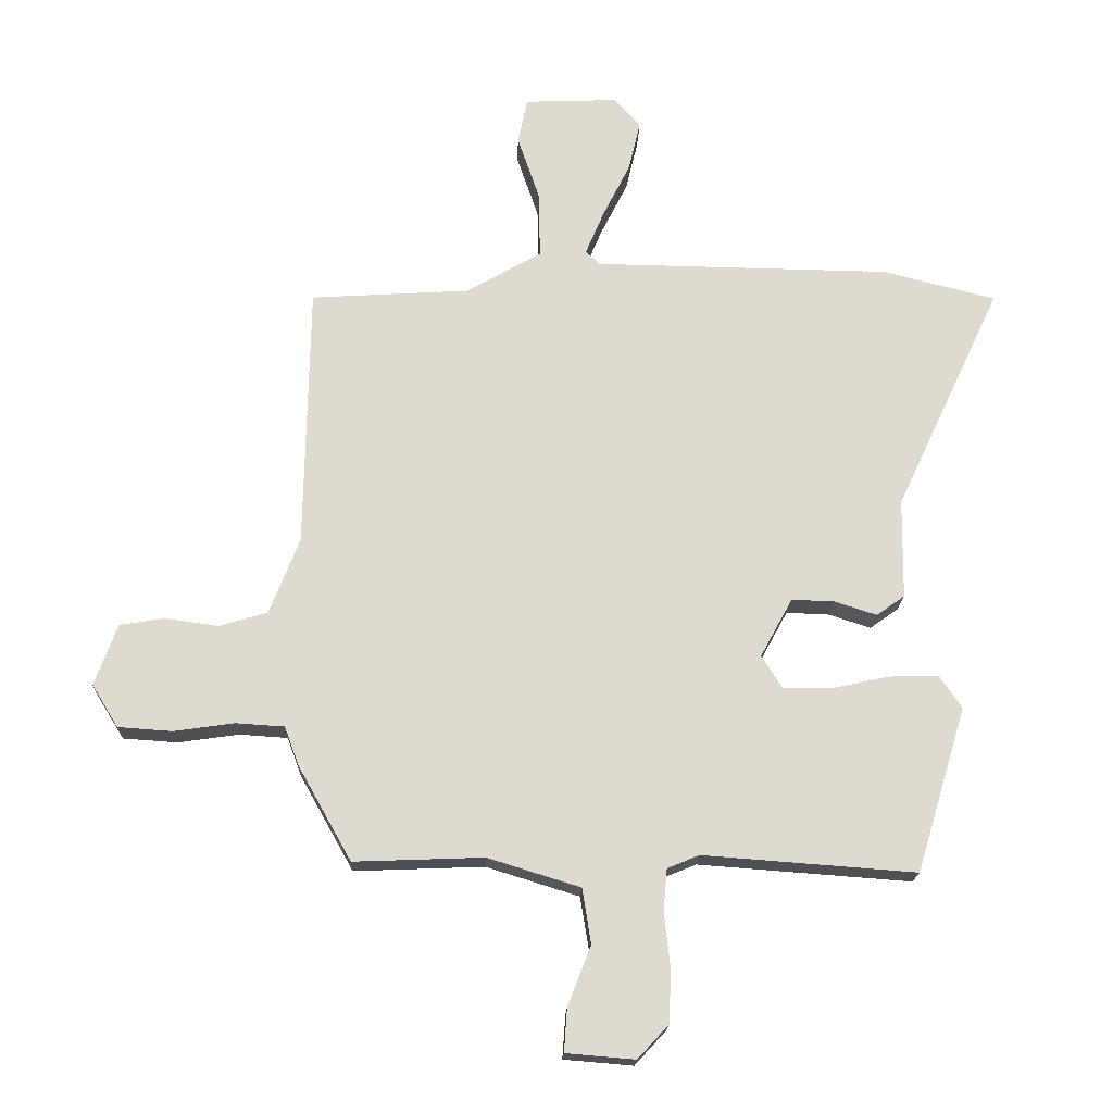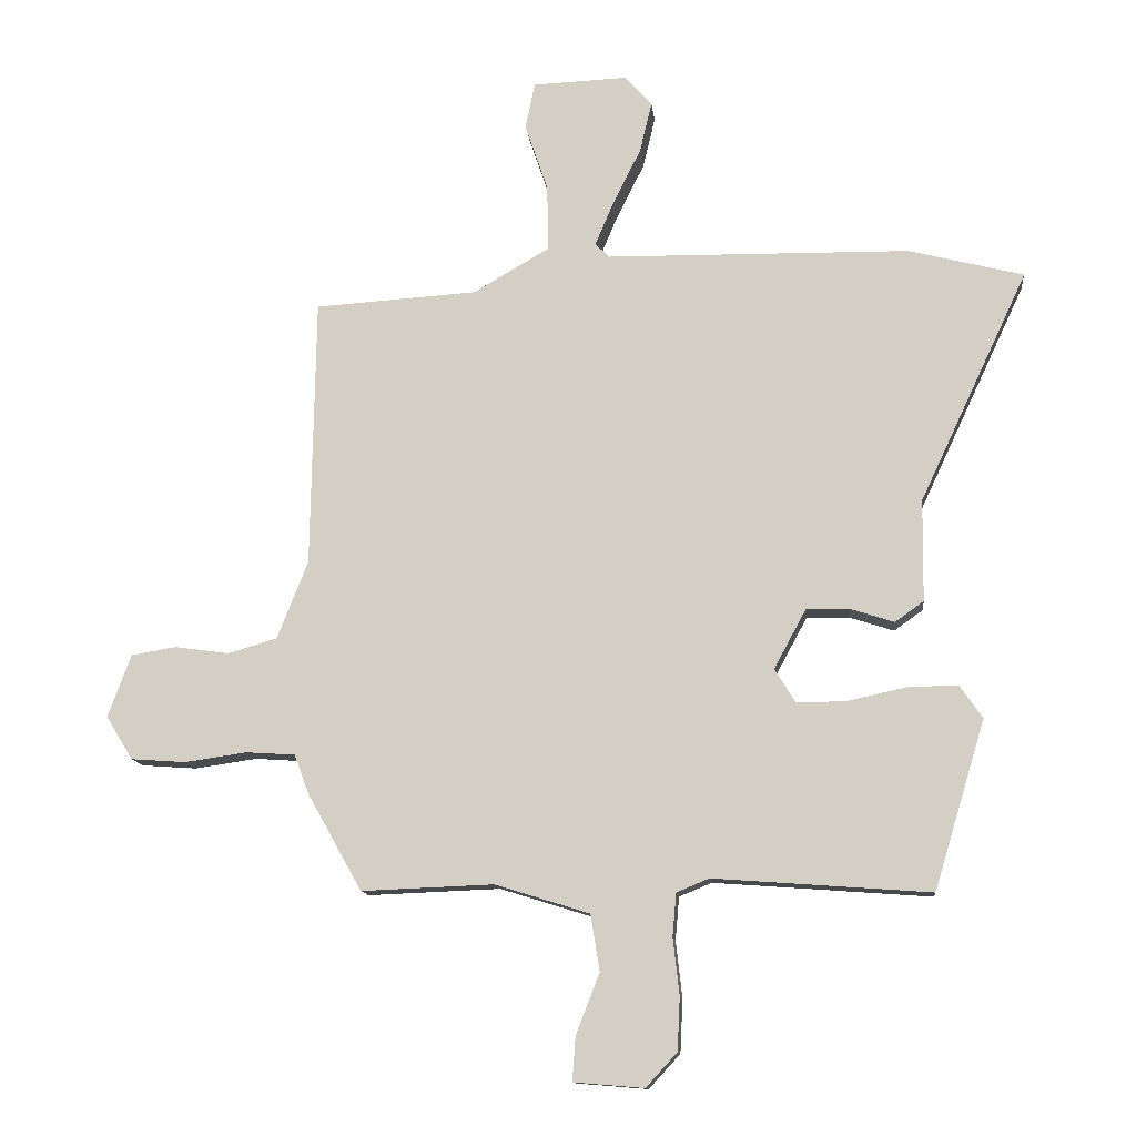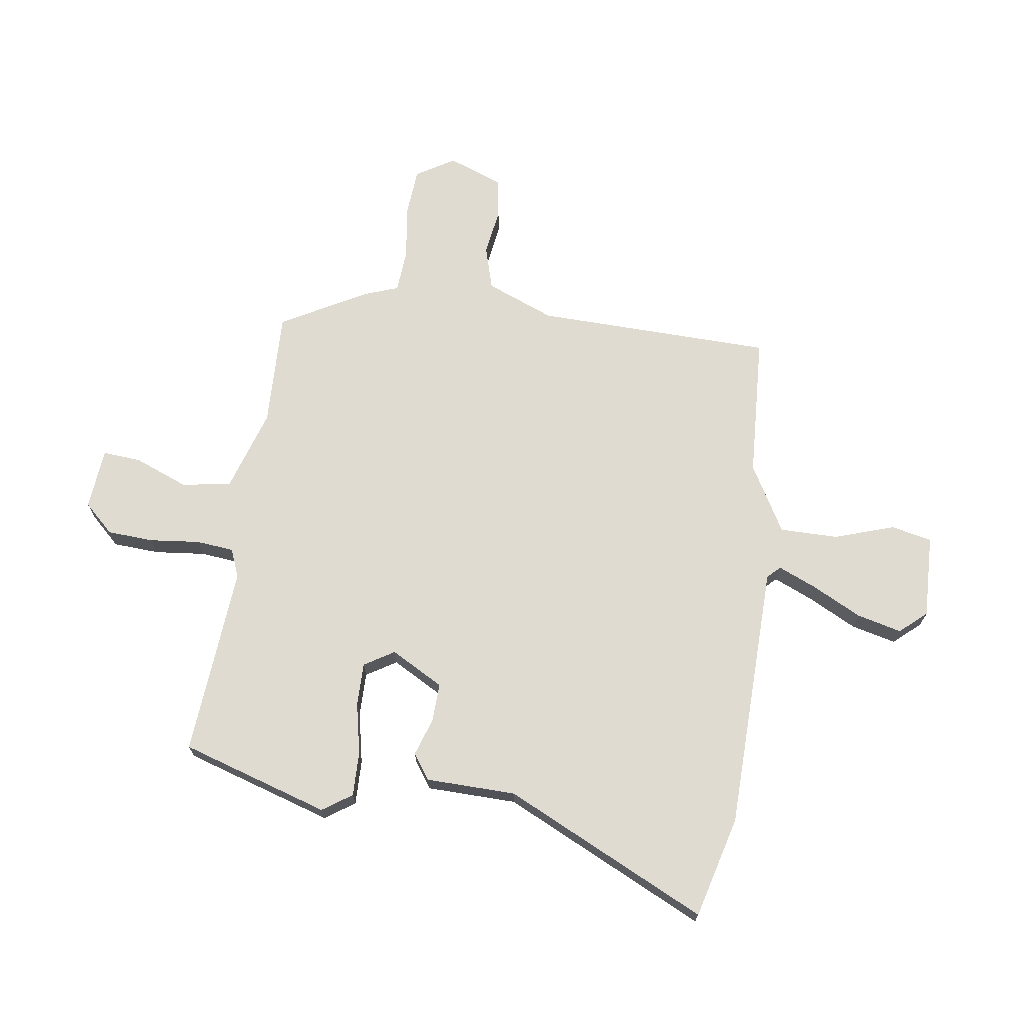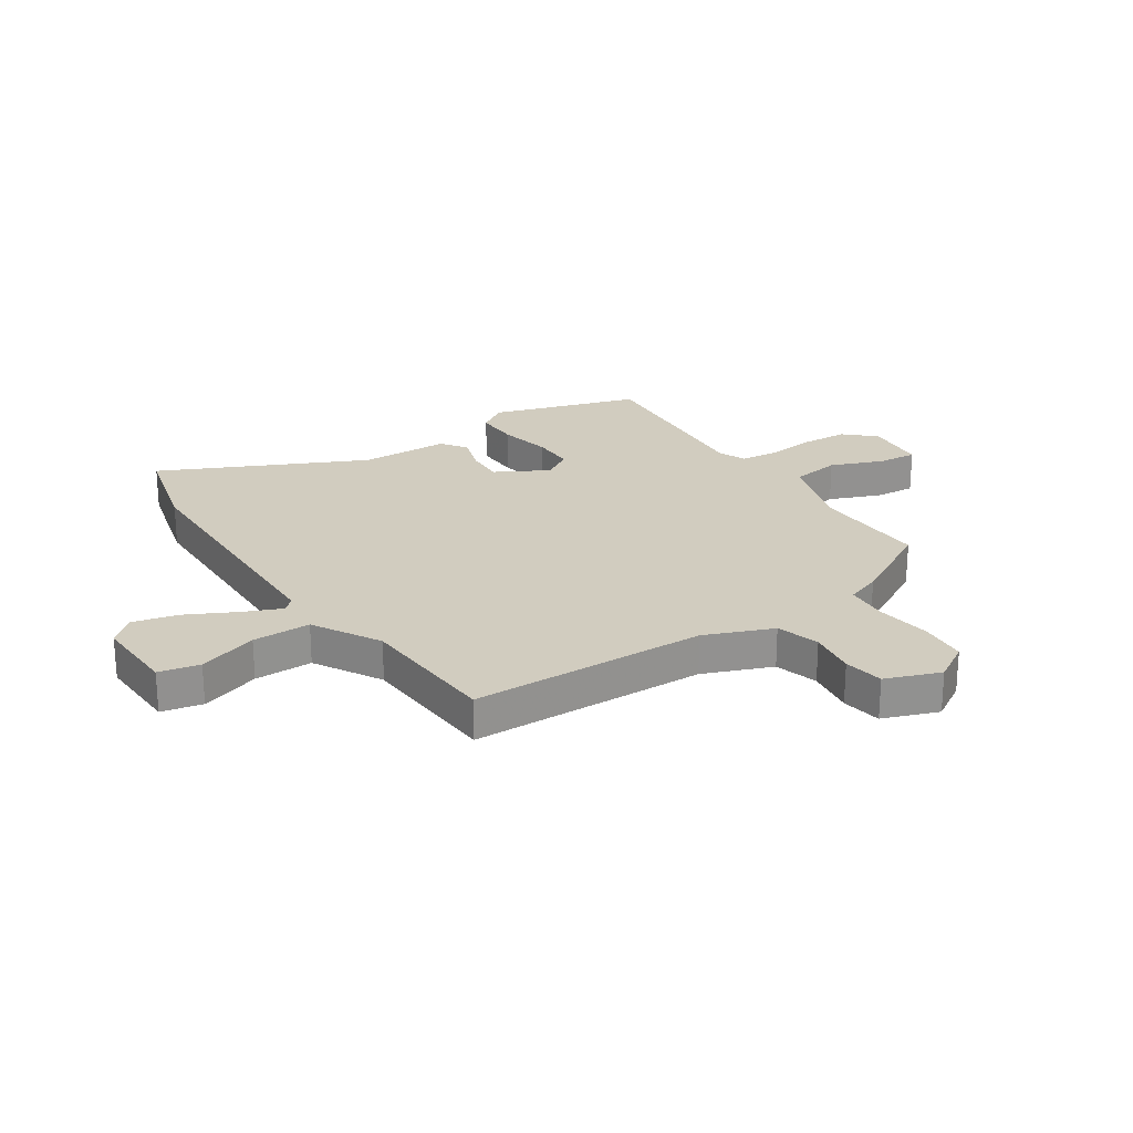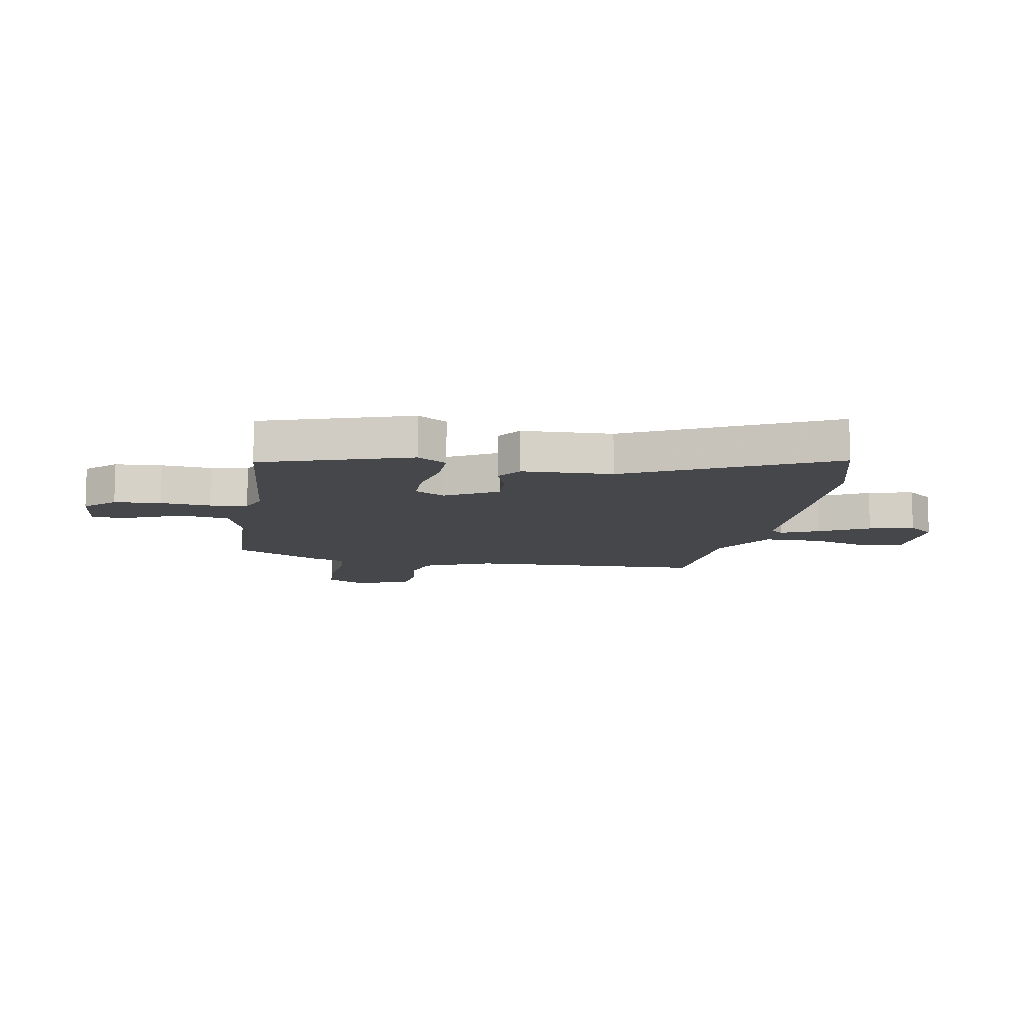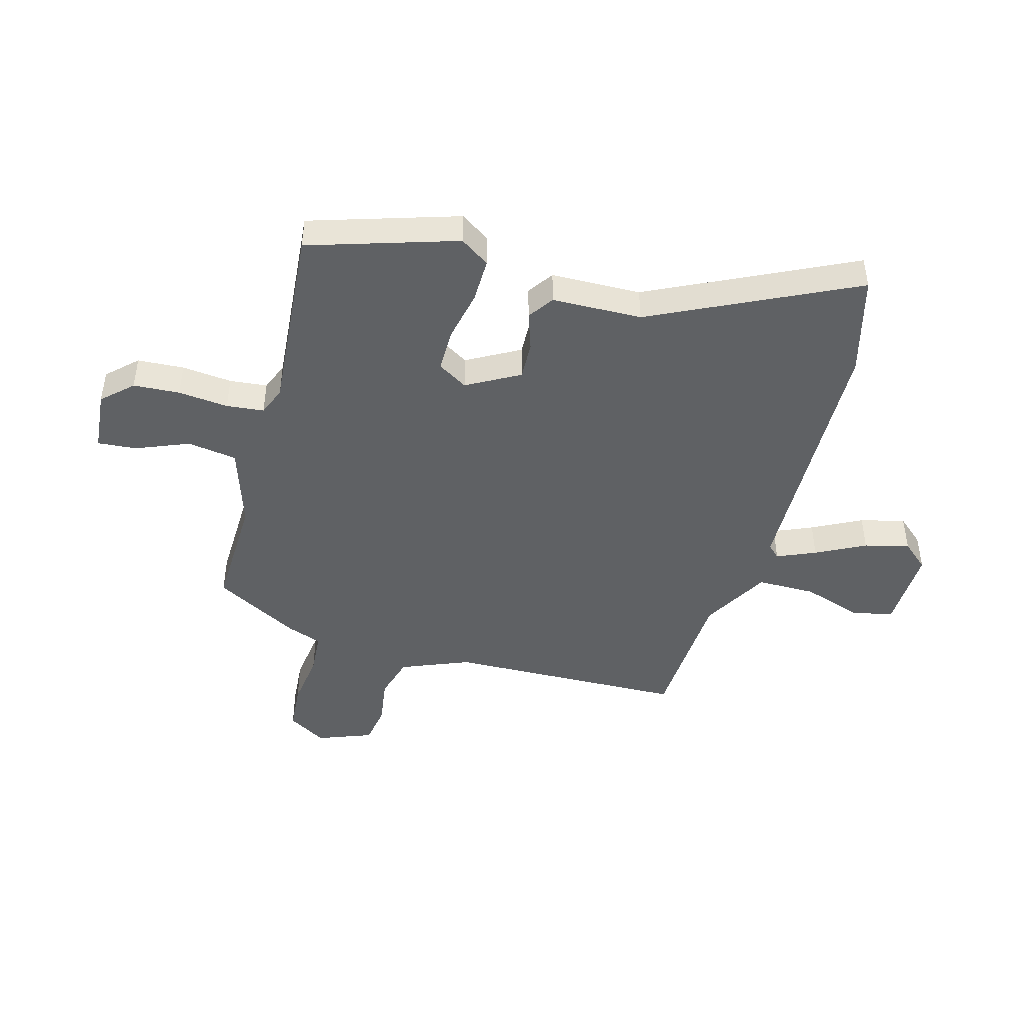
<metadata>
{"format":"obj","ext":"obj","renderer":"f3d","projection":"perspective","resolution":1024,"background":"white","views":[{"elev":-18.6,"azim":178.1,"up":"+Z"},{"elev":-12.4,"azim":-174.1,"up":"+Z"},{"elev":69.9,"azim":-81.4,"up":"+Y"},{"elev":24.2,"azim":56.8,"up":"+Y"},{"elev":-10.6,"azim":-98.9,"up":"+Y"},{"elev":-45.5,"azim":-104.8,"up":"+Y"}]}
</metadata>
<code>
v 0.415 0.07 -0.492
v 0.208 0.07 -0.484
v 0.06 0.07 -0.53
v 0.046 0.07 -0.618
v 0.083 0.07 -0.713
v 0.088 0.07 -0.782
v -0.022 0.07 -0.791
v -0.071 0.07 -0.738
v -0.075 0.07 -0.655
v -0.065 0.07 -0.566
v -0.071 0.07 -0.499
v -0.122 0.07 -0.478
v -0.462 0.07 -0.503
v -0.542 0.07 -0.239
v -0.506 0.07 -0.187
v -0.427 0.07 -0.189
v -0.335 0.07 -0.209
v -0.258 0.07 -0.21
v -0.225 0.07 -0.157
v -0.276 0.07 -0.063
v -0.344 0.07 -0.065
v -0.412 0.07 -0.087
v -0.457 0.07 -0.055
v -0.459 0.07 0.105
v -0.629 0.07 0.467
v -0.448 0.07 0.513
v 0.028 0.07 0.52
v 0.05 0.07 0.542
v 0.021 0.07 0.611
v -0.023 0.07 0.699
v -0.042 0.07 0.779
v 0 0.07 0.826
v 0.149 0.07 0.82
v 0.164 0.07 0.747
v 0.128 0.07 0.641
v 0.127 0.07 0.537
v 0.246 0.07 0.468
v 0.501 0.07 0.452
v 0.508 0.07 0.029
v 0.556 0.07 -0.093
v 0.633 0.07 -0.116
v 0.718 0.07 -0.104
v 0.789 0.07 -0.116
v 0.825 0.07 -0.214
v 0.783 0.07 -0.282
v 0.697 0.07 -0.288
v 0.6 0.07 -0.274
v 0.523 0.07 -0.279
v 0.5 0.07 -0.341
v 0.415 0 -0.492
v 0.208 0 -0.484
v 0.06 0 -0.53
v 0.046 0 -0.618
v 0.083 0 -0.713
v 0.088 0 -0.782
v -0.022 0 -0.791
v -0.071 0 -0.738
v -0.075 0 -0.655
v -0.065 0 -0.566
v -0.071 0 -0.499
v -0.122 0 -0.478
v -0.462 0 -0.503
v -0.542 0 -0.239
v -0.506 0 -0.187
v -0.427 0 -0.189
v -0.335 0 -0.209
v -0.258 0 -0.21
v -0.225 0 -0.157
v -0.276 0 -0.063
v -0.344 0 -0.065
v -0.412 0 -0.087
v -0.457 0 -0.055
v -0.459 0 0.105
v -0.629 0 0.467
v -0.448 0 0.513
v 0.028 0 0.52
v 0.05 0 0.542
v 0.021 0 0.611
v -0.023 0 0.699
v -0.042 0 0.779
v 0 0 0.826
v 0.149 0 0.82
v 0.164 0 0.747
v 0.128 0 0.641
v 0.127 0 0.537
v 0.246 0 0.468
v 0.501 0 0.452
v 0.508 0 0.029
v 0.556 0 -0.093
v 0.633 0 -0.116
v 0.718 0 -0.104
v 0.789 0 -0.116
v 0.825 0 -0.214
v 0.783 0 -0.282
v 0.697 0 -0.288
v 0.6 0 -0.274
v 0.523 0 -0.279
v 0.5 0 -0.341
f 48 49 1 2
f 45 46 47
f 44 45 47
f 43 44 47
f 42 43 47
f 41 42 47
f 40 41 47 48
f 48 2 3
f 40 48 3
f 39 40 3
f 37 38 39 3
f 33 34 35
f 32 33 35
f 31 32 35
f 30 31 35
f 29 30 35
f 28 29 35 36
f 36 37 3
f 28 36 3
f 27 28 3
f 24 25 26 27
f 23 24 27
f 22 23 27
f 21 22 27
f 15 16 17
f 14 15 17
f 13 14 17
f 12 13 17
f 11 12 17 18
f 8 9 10
f 7 8 10
f 6 7 10
f 5 6 10
f 4 5 10
f 4 10 11
f 11 18 19
f 4 11 19
f 3 4 19
f 20 21 27
f 3 19 20 27
f 51 50 98 97
f 96 95 94
f 96 94 93
f 96 93 92
f 96 92 91
f 96 91 90
f 97 96 90 89
f 52 51 97
f 52 97 89
f 52 89 88
f 52 88 87 86
f 84 83 82
f 84 82 81
f 84 81 80
f 84 80 79
f 84 79 78
f 85 84 78 77
f 52 86 85
f 52 85 77
f 52 77 76
f 76 75 74 73
f 76 73 72
f 76 72 71
f 76 71 70
f 66 65 64
f 66 64 63
f 66 63 62
f 66 62 61
f 67 66 61 60
f 59 58 57
f 59 57 56
f 59 56 55
f 59 55 54
f 59 54 53
f 60 59 53
f 68 67 60
f 68 60 53
f 68 53 52
f 76 70 69
f 76 69 68 52
f 1 50 51 2
f 2 51 52 3
f 3 52 53 4
f 4 53 54 5
f 5 54 55 6
f 6 55 56 7
f 7 56 57 8
f 8 57 58 9
f 9 58 59 10
f 10 59 60 11
f 11 60 61 12
f 12 61 62 13
f 13 62 63 14
f 14 63 64 15
f 15 64 65 16
f 16 65 66 17
f 17 66 67 18
f 18 67 68 19
f 19 68 69 20
f 20 69 70 21
f 21 70 71 22
f 22 71 72 23
f 23 72 73 24
f 24 73 74 25
f 25 74 75 26
f 26 75 76 27
f 27 76 77 28
f 28 77 78 29
f 29 78 79 30
f 30 79 80 31
f 31 80 81 32
f 32 81 82 33
f 33 82 83 34
f 34 83 84 35
f 35 84 85 36
f 36 85 86 37
f 37 86 87 38
f 38 87 88 39
f 39 88 89 40
f 40 89 90 41
f 41 90 91 42
f 42 91 92 43
f 43 92 93 44
f 44 93 94 45
f 45 94 95 46
f 46 95 96 47
f 47 96 97 48
f 48 97 98 49
f 49 98 50 1

</code>
